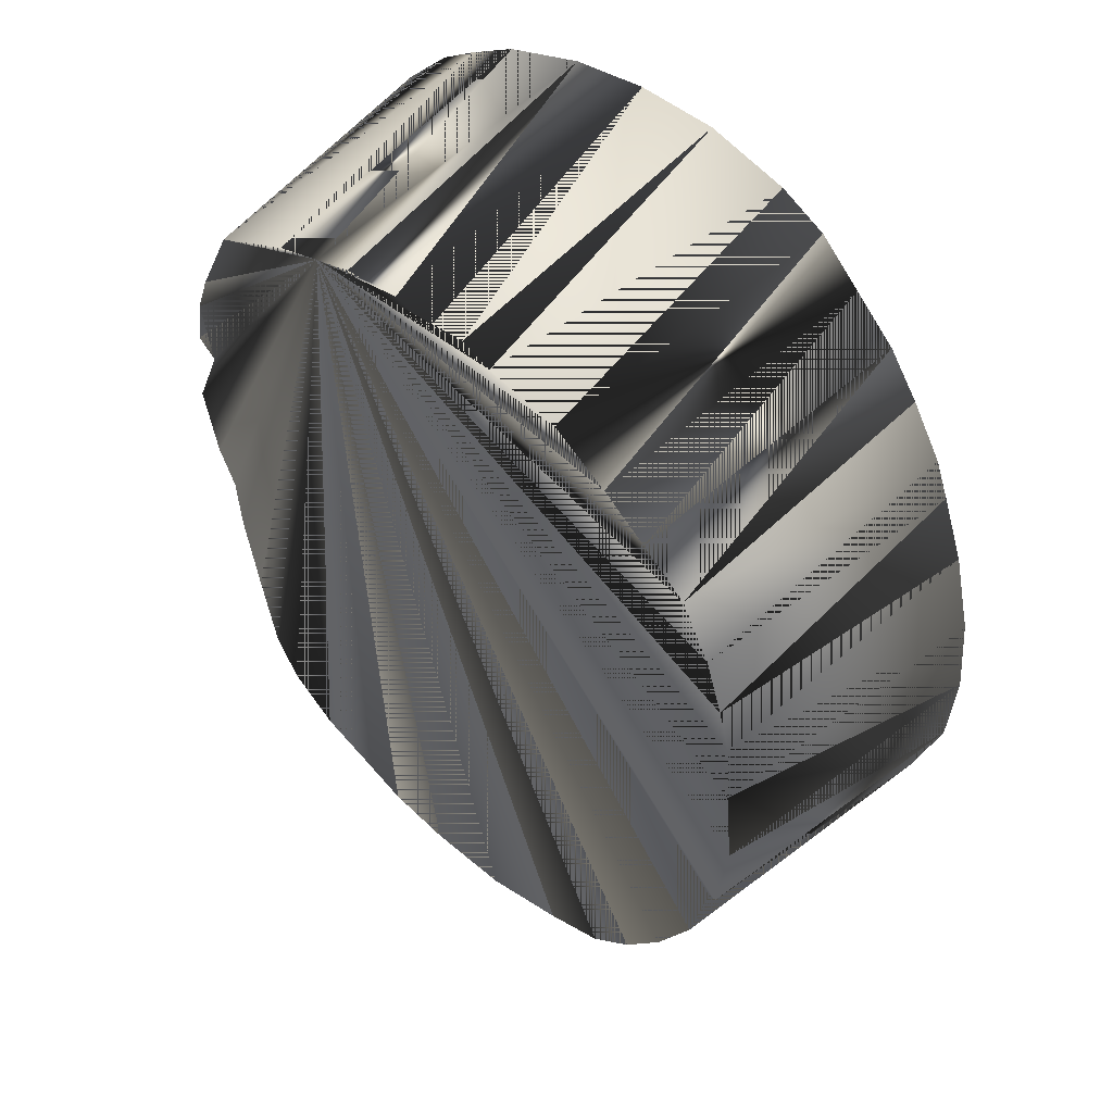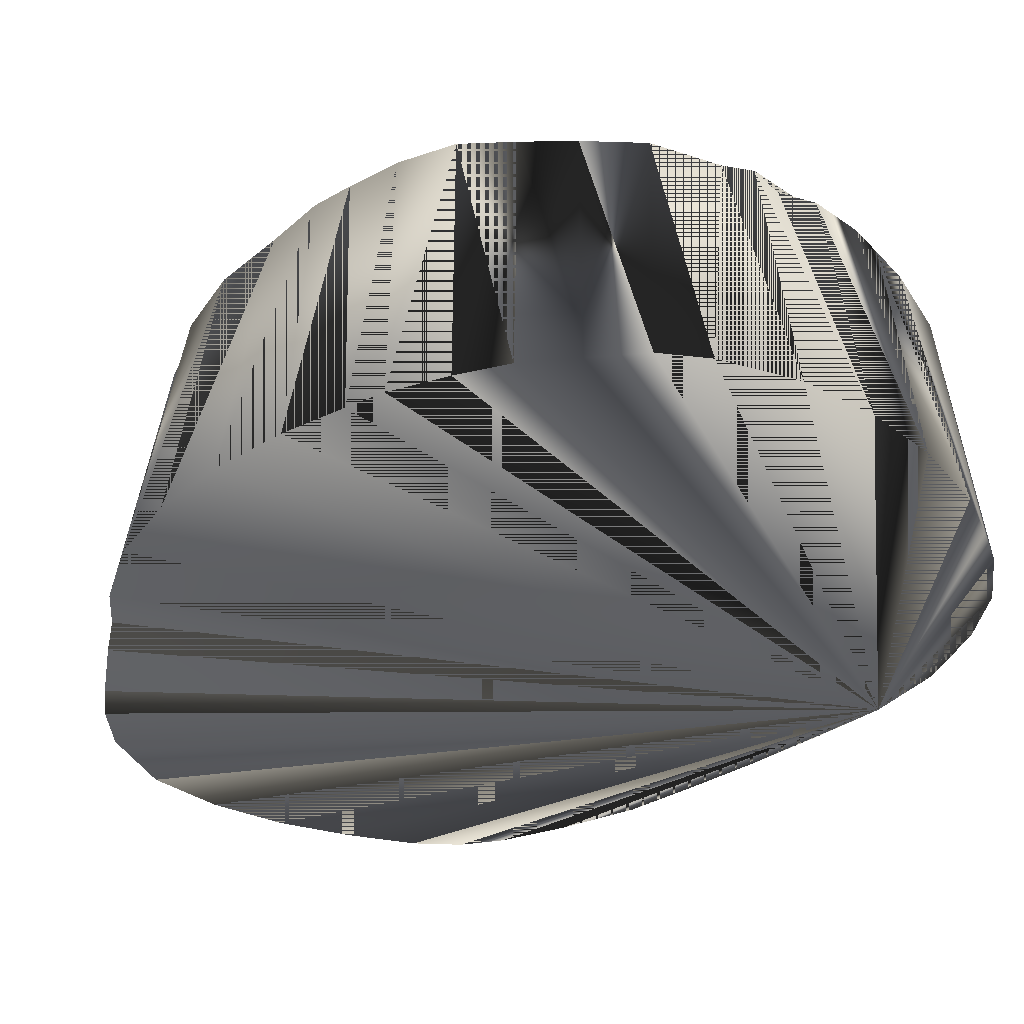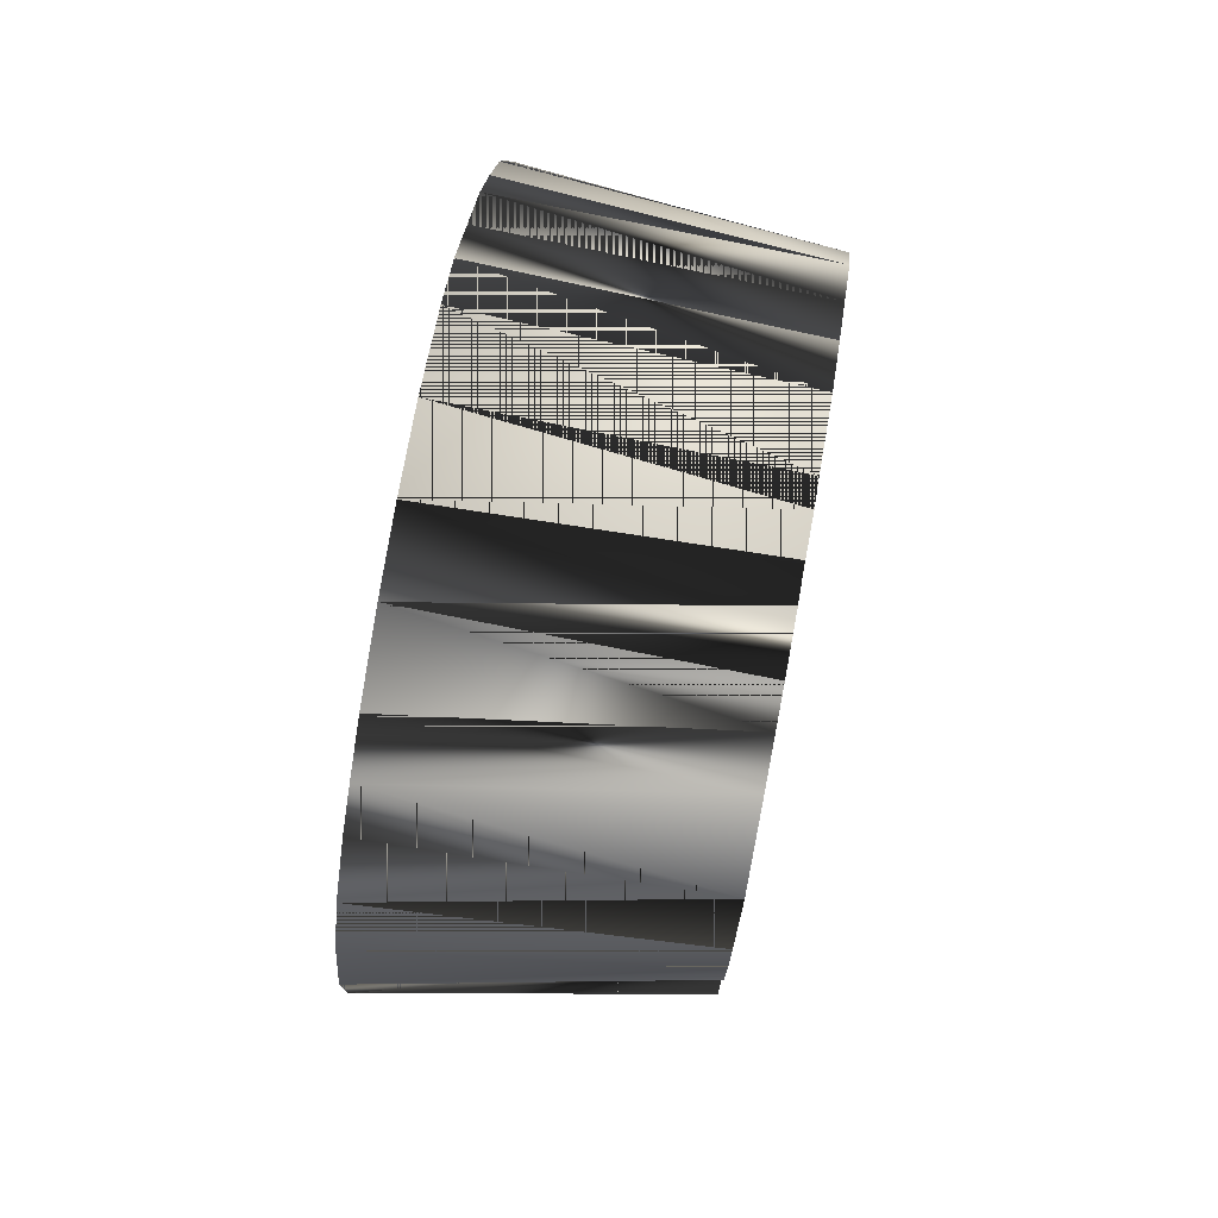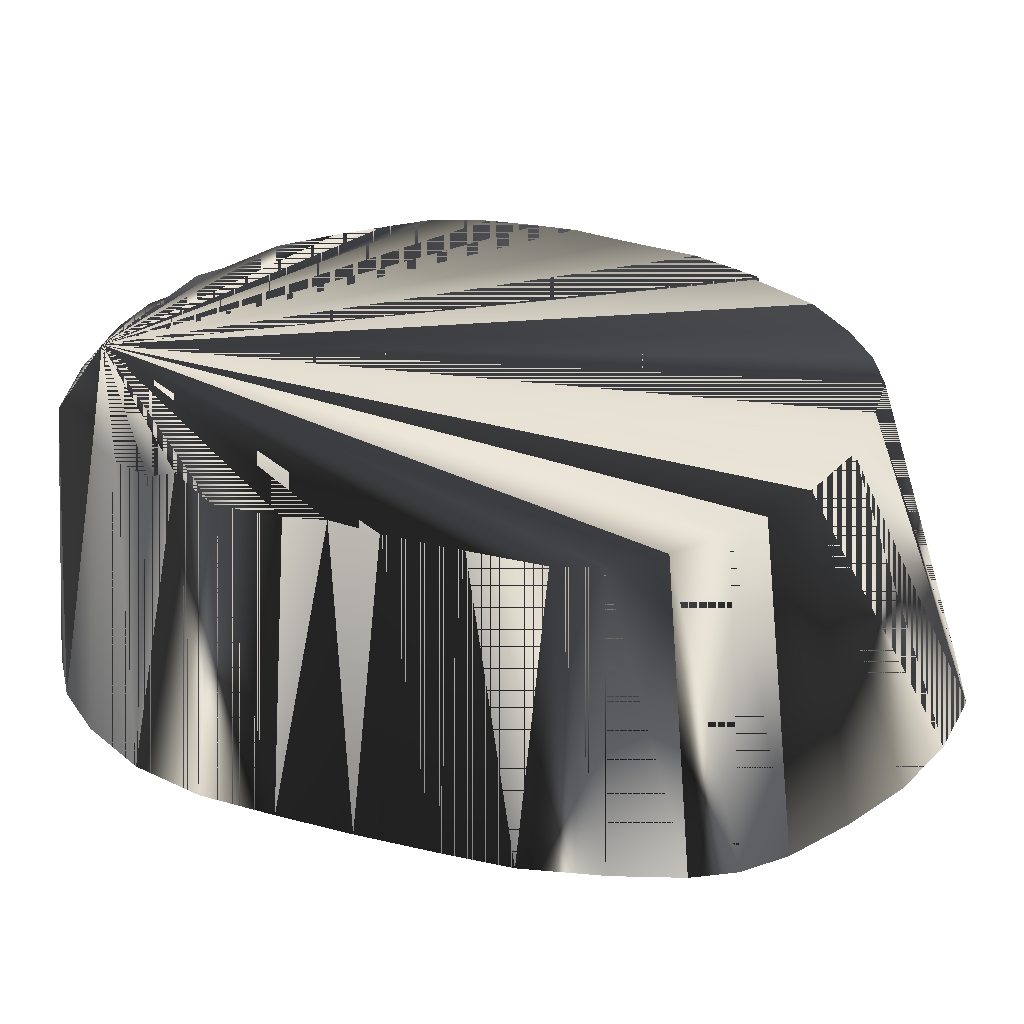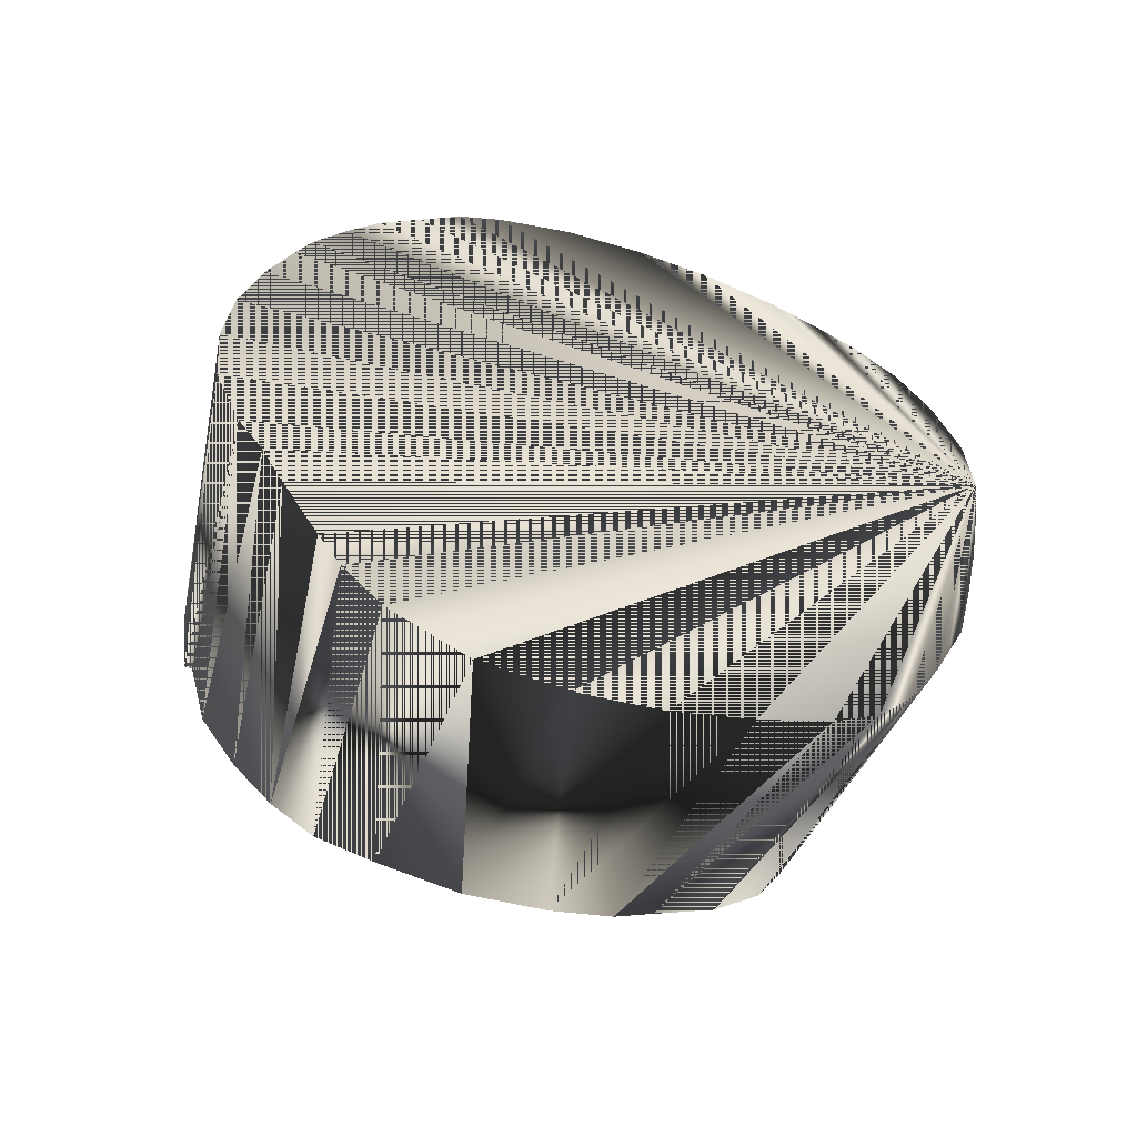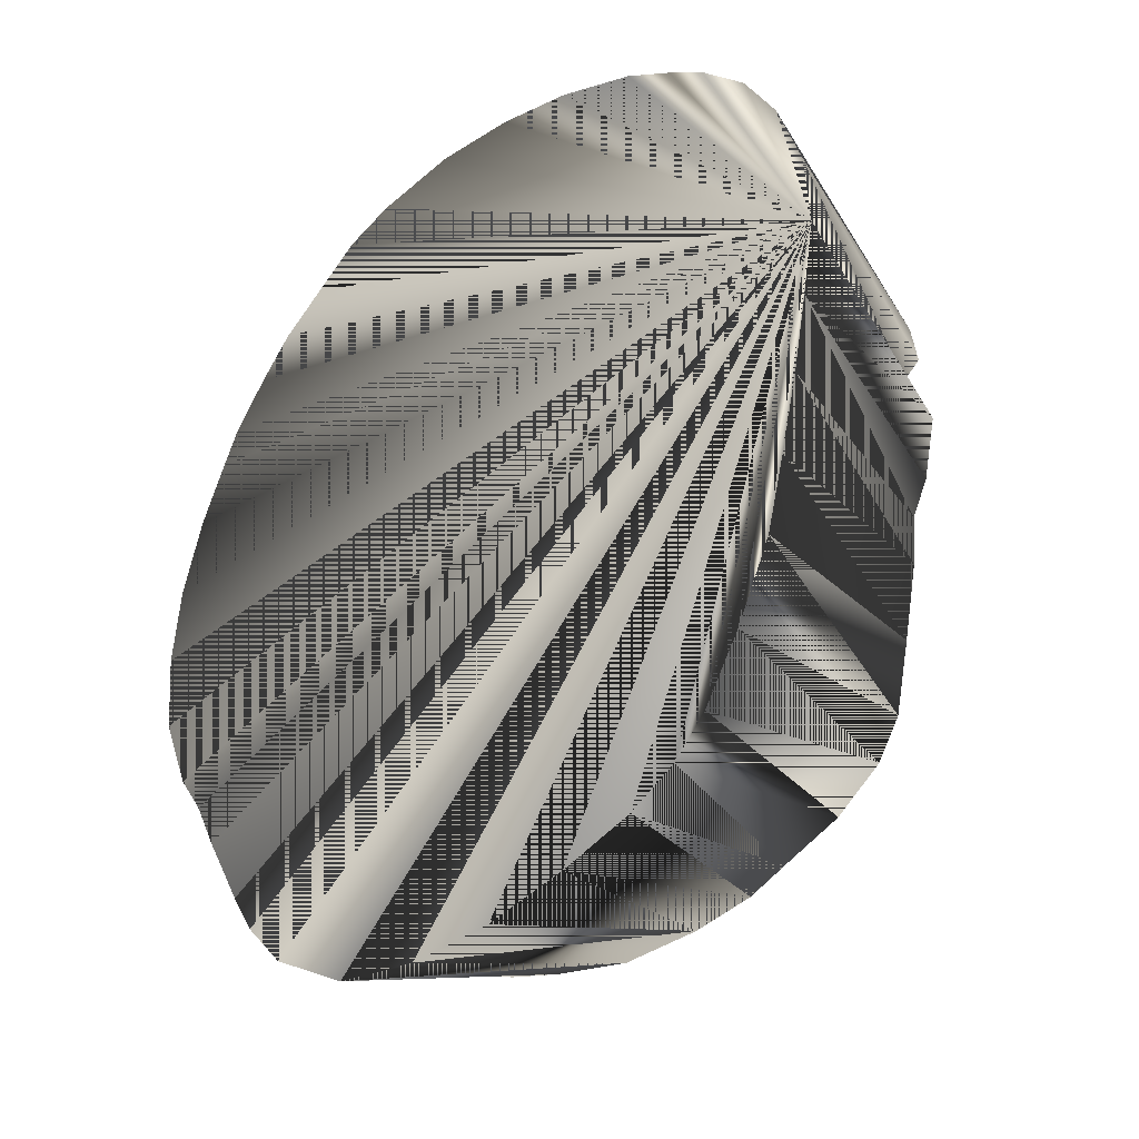
<metadata>
{"format":"obj","ext":"obj","renderer":"f3d","projection":"perspective","resolution":1024,"background":"white","views":[{"elev":47.2,"azim":41.1,"up":"+Y"},{"elev":-36.5,"azim":141.7,"up":"+Z"},{"elev":79.6,"azim":-79.7,"up":"+Y"},{"elev":33.1,"azim":-59.8,"up":"+Z"},{"elev":-60.0,"azim":161.7,"up":"+Y"},{"elev":-35.6,"azim":-142.9,"up":"+Y"}]}
</metadata>
<code>
v 552.5 665 -95.07
v 539.9 668.1 -145.1
v 539.2 655 -145.1
v 548.2 655 -95.07
v 541.2 641.9 -145.1
v 550.5 643.8 -95.07
v 550.6 675 -95.07
v 543.9 680.6 -145.1
v 549.6 667.9 -95.07
v 543.6 628.8 -145.1
v 553.3 637.5 -95.07
v 649.5 680.6 -145.1
v 644.4 688.1 -145.1
v 646.9 677.1 -95.07
v 639.6 683.4 -95.07
v 654.7 671.9 -145.1
v 596.9 711 -145.1
v 584.4 709.6 -145.1
v 594.4 702.1 -95.07
v 600.6 700 -95.07
v 610 710.2 -145.1
v 606.9 701.2 -95.07
v 556.6 615.6 -95.07
v 546.5 615.6 -145.1
v 549.5 603.1 -145.1
v 559.2 603.1 -95.07
v 555.1 590 -145.1
v 563.1 596.2 -95.07
v 639.4 586.7 -95.07
v 645.4 578.8 -145.1
v 651.4 590 -145.1
v 655 597.5 -145.1
v 645.8 593.8 -95.07
v 552.9 681.2 -95.07
v 549.2 690 -145.1
v 554.1 628.8 -95.07
v 558.6 692.8 -95.07
v 556.9 697.3 -145.1
v 637.5 695 -145.1
v 632.5 689.2 -95.07
v 630.6 701.9 -145.1
v 623.1 579.5 -95.07
v 623.1 558.6 -145.1
v 635.5 565.5 -145.1
v 641.7 572.5 -145.1
v 632.5 581.8 -95.07
v 560.8 579.4 -145.1
v 570.8 589.6 -95.07
v 586.9 581.5 -95.07
v 573.1 568.1 -145.1
v 584.4 563.2 -145.1
v 596.9 559.2 -145.1
v 596.9 578.9 -95.07
v 563.1 701.2 -145.1
v 571.2 698.1 -95.07
v 565.9 573.1 -145.1
v 578.8 700 -95.07
v 571.2 705.7 -145.1
v 585 701.5 -95.07
v 660.9 655 -145.1
v 657.1 665.6 -145.1
v 654.4 659.4 -95.07
v 656.9 641.9 -95.07
v 664 641.9 -145.1
v 656.2 652.5 -95.07
v 580.6 584.7 -95.07
v 623.1 706.1 -145.1
v 623.6 695.7 -95.07
v 610 557.5 -145.1
v 610 577.5 -95.07
v 611.8 698.9 -95.07
v 651.6 668.1 -95.07
v 659.2 603.8 -145.1
v 651.8 603.1 -95.07
v 663.8 615.6 -145.1
v 655 615.6 -95.07
v 656.2 615.6 -95.07
v 665 628.8 -145.1
v 658.1 628.8 -95.07
f 1 2 3
f 1 3 2
f 2 1 7
f 2 3 8
f 2 7 1
f 2 7 9
f 2 8 3
f 2 9 7
f 3 4 6
f 3 5 6
f 3 5 10
f 3 6 4
f 3 6 5
f 3 10 5
f 3 10 24
f 3 12 13
f 3 13 12
f 3 17 18
f 3 18 17
f 3 18 58
f 3 24 10
f 3 25 27
f 3 27 25
f 3 27 47
f 3 30 45
f 3 31 32
f 3 32 31
f 3 32 73
f 3 39 41
f 3 41 39
f 3 41 67
f 3 43 69
f 3 44 45
f 3 45 30
f 3 45 44
f 3 47 27
f 3 47 56
f 3 50 56
f 3 51 52
f 3 52 51
f 3 52 69
f 3 56 47
f 3 56 50
f 3 58 18
f 3 60 61
f 3 61 60
f 3 67 41
f 3 69 43
f 3 69 52
f 3 73 32
f 3 73 75
f 3 75 73
f 3 75 78
f 3 78 75
f 4 1 3
f 4 3 1
f 4 3 5
f 4 5 3
f 4 5 6
f 4 6 5
f 4 6 57
f 4 57 6
f 5 10 11
f 5 11 10
f 7 1 57
f 7 2 8
f 7 8 2
f 7 8 34
f 7 34 8
f 7 57 1
f 8 3 35
f 8 7 9
f 8 9 7
f 8 35 3
f 9 1 2
f 9 2 1
f 9 2 8
f 9 8 2
f 10 24 36
f 10 36 24
f 11 5 6
f 11 6 5
f 12 3 16
f 12 13 14
f 12 13 15
f 12 14 13
f 12 14 15
f 12 15 13
f 12 15 14
f 12 16 3
f 13 14 15
f 13 15 14
f 13 15 40
f 13 40 15
f 14 12 16
f 14 15 57
f 14 16 12
f 14 16 72
f 14 57 15
f 14 72 16
f 16 3 61
f 16 61 3
f 17 3 21
f 17 18 19
f 17 19 18
f 17 19 20
f 17 20 19
f 17 21 3
f 18 57 59
f 18 59 57
f 20 17 21
f 20 17 22
f 20 19 57
f 20 21 17
f 20 22 17
f 20 57 19
f 21 3 67
f 21 20 22
f 21 20 71
f 21 22 20
f 21 22 71
f 21 67 3
f 21 71 20
f 21 71 22
f 22 17 21
f 22 21 17
f 23 24 25
f 23 25 24
f 23 26 57
f 23 57 26
f 24 23 36
f 24 36 23
f 25 3 24
f 25 23 26
f 25 24 3
f 25 26 23
f 25 26 28
f 25 27 28
f 25 28 26
f 25 28 27
f 26 25 27
f 26 27 25
f 26 27 28
f 26 28 27
f 26 28 57
f 26 57 28
f 28 27 47
f 28 27 48
f 28 47 27
f 28 47 48
f 28 48 27
f 28 48 47
f 28 48 57
f 28 57 48
f 29 30 31
f 29 31 30
f 29 33 57
f 29 57 33
f 30 29 46
f 30 46 29
f 31 3 30
f 31 29 33
f 31 30 3
f 31 32 33
f 31 33 29
f 31 33 32
f 32 73 74
f 32 74 73
f 34 8 35
f 34 35 8
f 35 3 38
f 35 34 37
f 35 37 34
f 35 38 3
f 36 10 11
f 36 11 10
f 36 23 57
f 36 57 23
f 37 34 57
f 37 35 38
f 37 38 35
f 37 38 54
f 37 54 38
f 37 54 55
f 37 55 54
f 37 57 34
f 38 3 54
f 38 37 55
f 38 54 3
f 38 54 55
f 38 55 37
f 38 55 54
f 39 3 13
f 39 13 3
f 39 13 15
f 39 13 40
f 39 15 13
f 39 15 40
f 39 40 13
f 39 40 15
f 39 40 41
f 39 41 40
f 41 67 68
f 41 68 67
f 42 43 44
f 42 43 70
f 42 44 43
f 42 44 45
f 42 44 46
f 42 45 44
f 42 45 46
f 42 46 44
f 42 46 45
f 42 46 57
f 42 57 46
f 42 70 43
f 44 3 43
f 44 43 3
f 45 29 30
f 45 29 46
f 45 30 29
f 45 30 46
f 45 46 29
f 45 46 30
f 46 29 57
f 46 44 45
f 46 45 44
f 46 57 29
f 47 48 56
f 47 56 48
f 48 27 47
f 48 47 27
f 48 57 66
f 48 66 57
f 49 50 51
f 49 50 66
f 49 51 50
f 49 66 50
f 51 3 50
f 51 50 3
f 51 52 53
f 51 53 52
f 52 53 70
f 52 69 70
f 52 70 53
f 52 70 69
f 53 49 51
f 53 51 49
f 53 52 69
f 53 57 70
f 53 69 52
f 53 69 70
f 53 70 57
f 53 70 69
f 54 3 58
f 54 58 3
f 55 54 58
f 55 58 54
f 56 48 66
f 56 50 66
f 56 66 48
f 56 66 50
f 57 1 4
f 57 1 9
f 57 4 1
f 57 6 11
f 57 7 9
f 57 7 34
f 57 9 1
f 57 9 7
f 57 11 6
f 57 11 36
f 57 14 72
f 57 15 40
f 57 18 58
f 57 19 59
f 57 20 22
f 57 22 20
f 57 33 74
f 57 34 7
f 57 36 11
f 57 37 55
f 57 40 15
f 57 40 68
f 57 42 70
f 57 49 53
f 57 49 66
f 57 53 49
f 57 55 37
f 57 58 18
f 57 59 19
f 57 62 65
f 57 62 72
f 57 65 62
f 57 66 49
f 57 68 40
f 57 70 42
f 57 72 14
f 57 72 62
f 57 74 33
f 58 55 57
f 58 57 55
f 58 57 59
f 58 59 57
f 59 18 19
f 59 18 58
f 59 19 18
f 59 58 18
f 60 3 64
f 60 61 62
f 60 62 61
f 60 63 65
f 60 64 3
f 60 65 63
f 62 60 65
f 62 65 60
f 63 57 65
f 63 60 64
f 63 64 60
f 63 64 78
f 63 65 57
f 63 78 64
f 64 3 78
f 64 63 65
f 64 65 63
f 64 78 3
f 65 60 64
f 65 64 60
f 67 68 71
f 67 71 68
f 68 40 41
f 68 41 40
f 68 57 71
f 68 71 57
f 69 43 70
f 69 70 43
f 71 20 57
f 71 21 67
f 71 22 57
f 71 57 20
f 71 57 22
f 71 67 21
f 72 16 61
f 72 61 16
f 72 61 62
f 72 62 61
f 73 74 76
f 73 75 76
f 73 76 74
f 73 76 75
f 74 32 33
f 74 33 32
f 74 57 76
f 74 76 57
f 75 76 77
f 75 77 76
f 75 77 79
f 75 78 79
f 75 79 77
f 75 79 78
f 76 57 77
f 76 73 77
f 76 77 57
f 76 77 73
f 77 57 79
f 77 73 75
f 77 75 73
f 77 79 57
f 78 63 79
f 78 79 63
f 79 57 63
f 79 63 57

</code>
